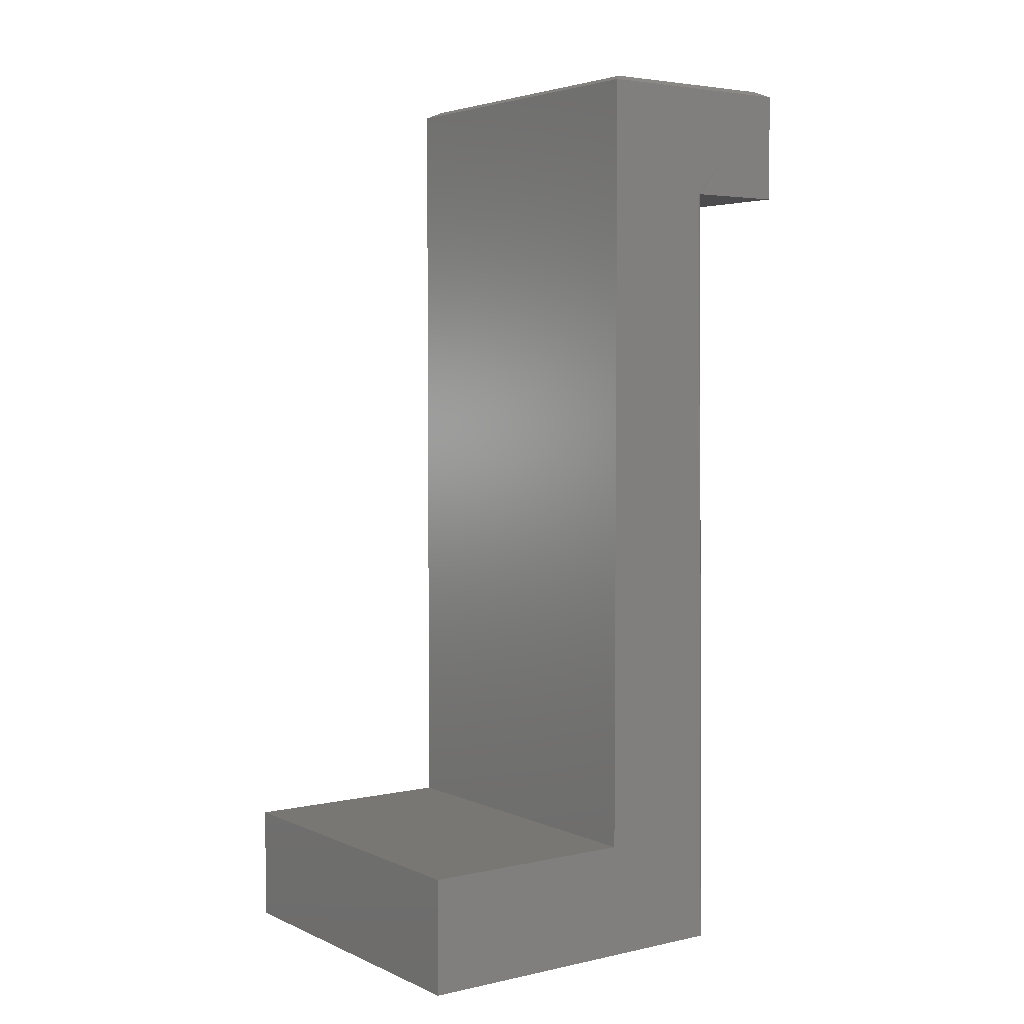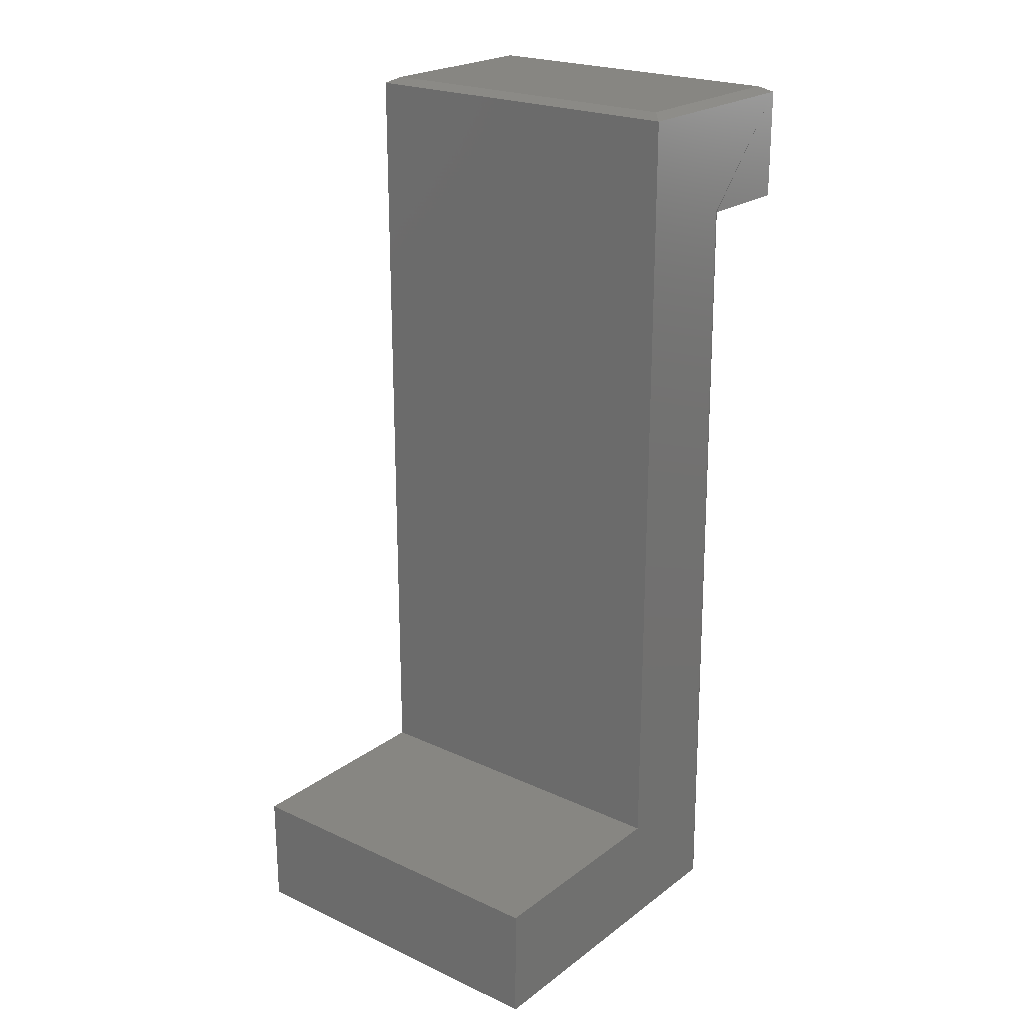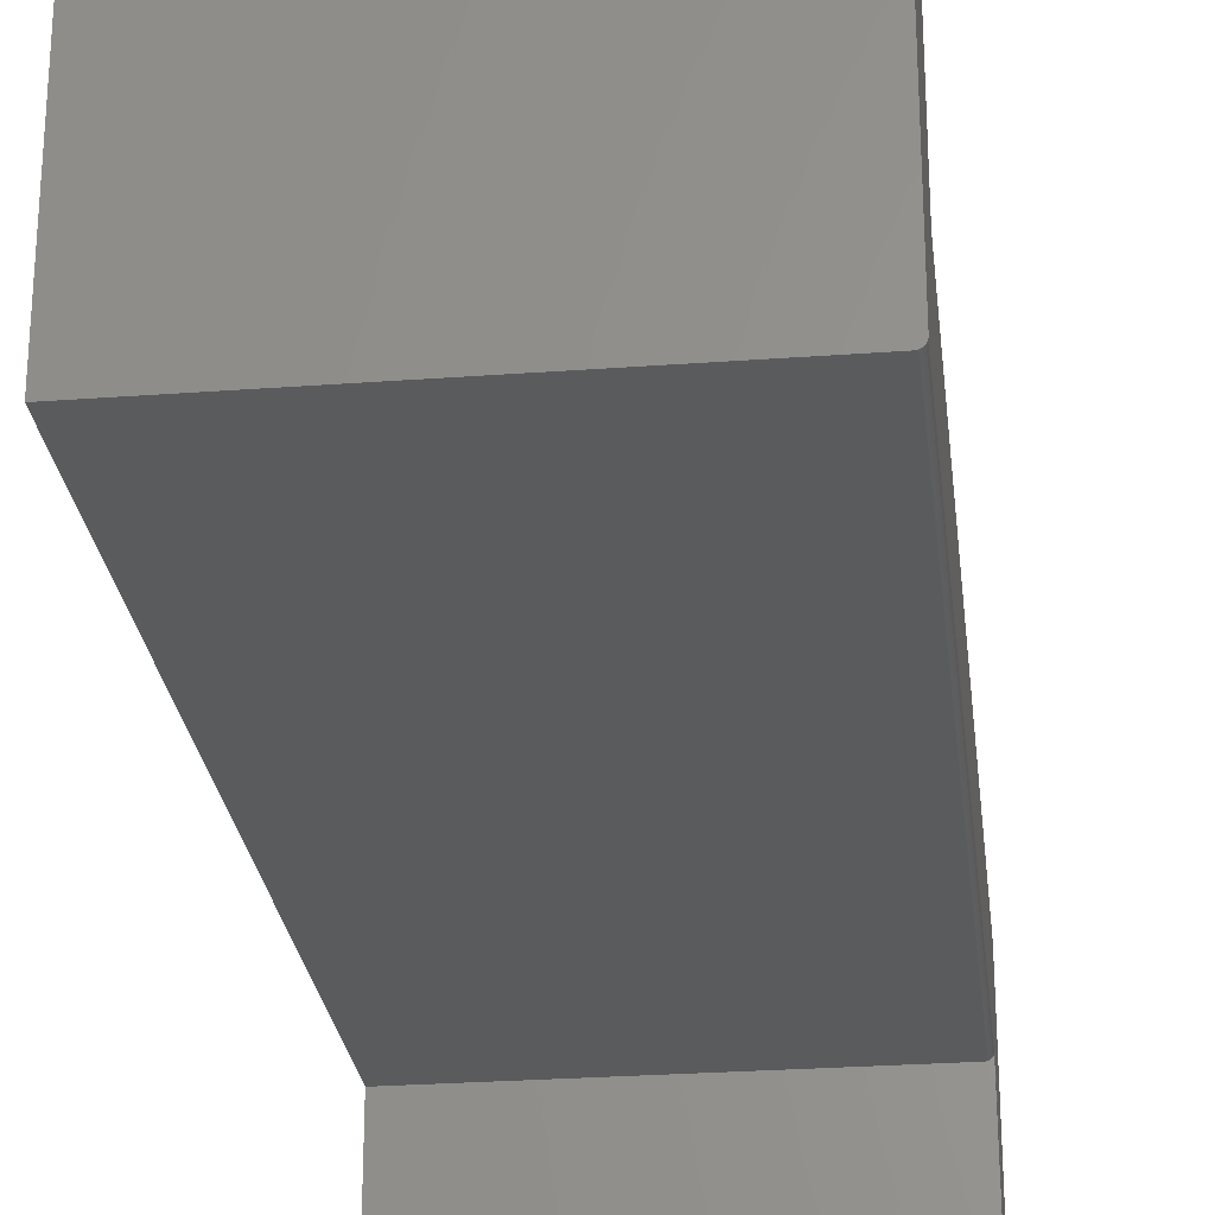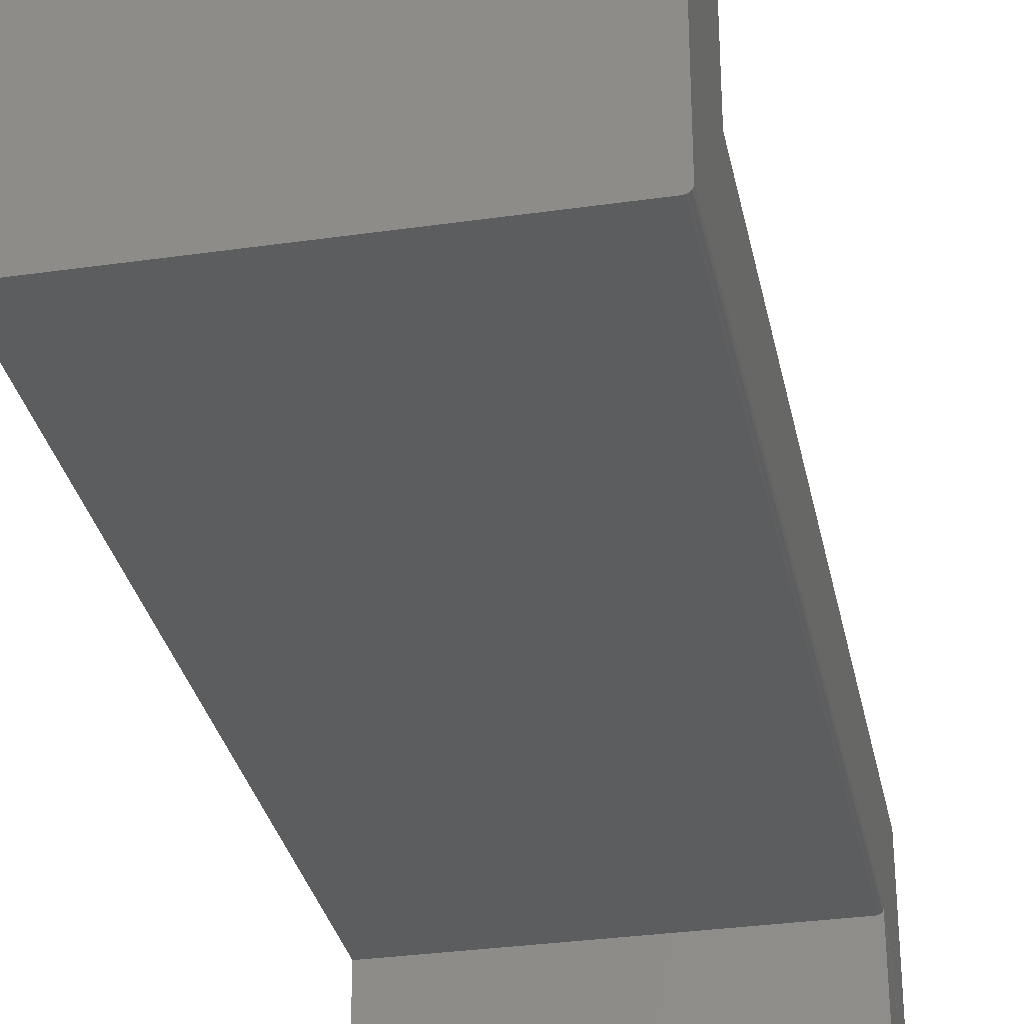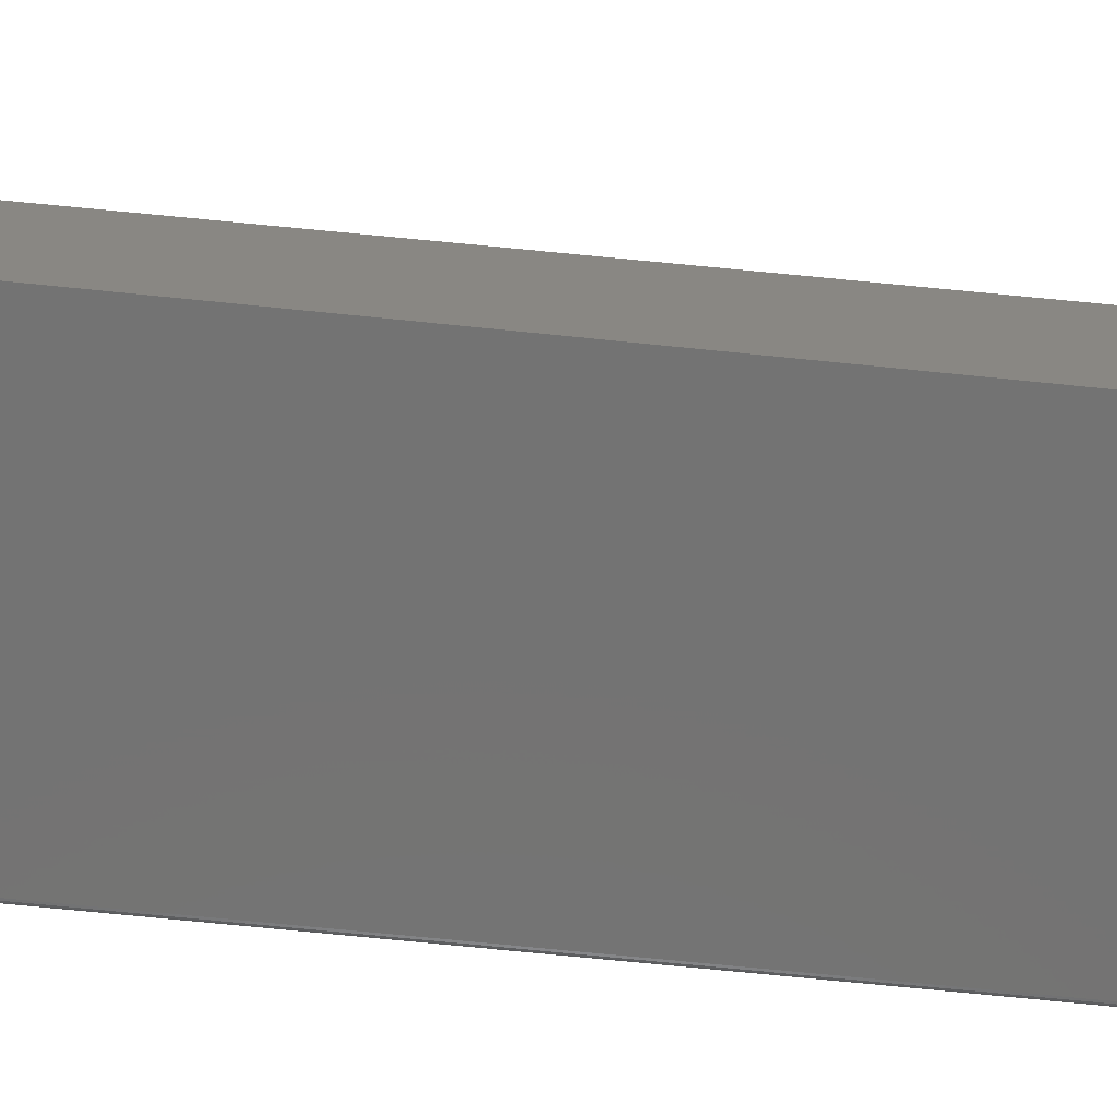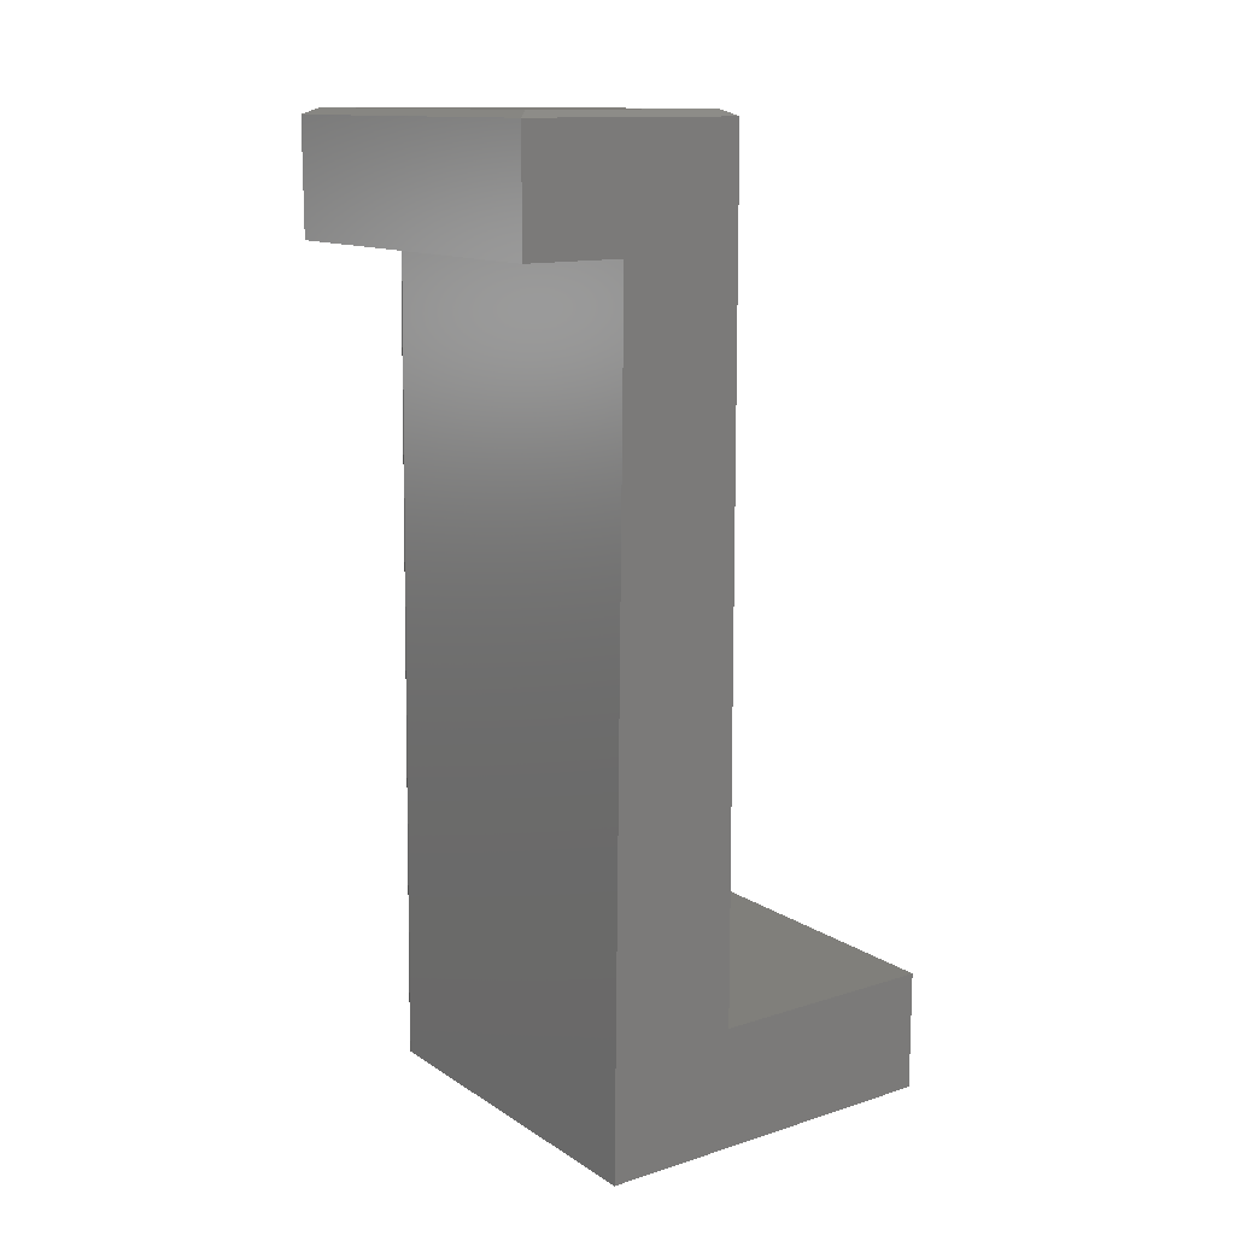
<metadata>
{"format":"stl","ext":"stl","renderer":"f3d","projection":"perspective","resolution":1024,"background":"white","views":[{"elev":4.0,"azim":54.3,"up":"+Y"},{"elev":22.5,"azim":38.5,"up":"+Y"},{"elev":-26.9,"azim":6.6,"up":"+Z"},{"elev":-31.9,"azim":11.4,"up":"+Z"},{"elev":-65.5,"azim":-95.7,"up":"+Z"},{"elev":13.1,"azim":-125.6,"up":"+Y"}]}
</metadata>
<code>
# stl→obj: 30 verts, 56 faces
v 6.965e-18 0.597 -0.1303
v -2.079e-17 0.7422 -0.1303
v 0.4688 0.597 -0.1303
v 0.4688 0.7422 -0.1303
v 0.4688 0.7422 0.1501
v 0.4688 0.597 0.004935
v 0.4684 0.597 0.002565
v 0.4688 -0.308 0.4433
v 0.4688 -0.4609 0.4433
v 0.4688 -0.308 0.1501
v 0.4688 -0.4609 -0.007812
v 0.4655 -0.4609 -0.01412
v 0.4684 -0.4609 -0.01018
v 0.4673 -0.4609 -0.01238
v -2.786e-17 -0.4609 0.4433
v -5.266e-35 -0.4609 -0.01562
v 0.4609 -0.4609 -0.01562
v 0.4634 -0.4609 -0.01524
v 0.4609 0.597 -0.002878
v -7.739e-19 0.597 -0.002878
v 0.4673 0.597 0.0003703
v 0.4655 0.597 -0.001373
v 0.4634 0.597 -0.002493
v 0.4531 0.75 0.1345
v 0.4531 0.75 -0.1147
v -1.006e-17 -0.308 0.1501
v -2.786e-17 -0.308 0.4433
v -1.006e-17 0.7422 0.1501
v 0.01562 0.75 -0.1147
v 0.01562 0.75 0.1345
f 1 2 3
f 3 2 4
f 4 5 6
f 4 6 7
f 4 7 3
f 8 9 10
f 10 9 11
f 10 11 5
f 5 11 6
f 11 12 13
f 12 14 13
f 9 15 16
f 9 16 17
f 9 17 18
f 9 18 12
f 9 12 11
f 17 16 19
f 19 16 20
f 3 7 21
f 3 21 22
f 3 22 23
f 3 23 19
f 3 19 20
f 3 20 1
f 5 4 24
f 24 4 25
f 17 19 18
f 18 19 23
f 18 23 12
f 12 23 22
f 12 22 14
f 14 22 21
f 14 21 13
f 13 21 7
f 13 7 11
f 11 7 6
f 26 15 27
f 15 26 16
f 16 26 28
f 16 28 20
f 20 28 2
f 20 2 1
f 5 28 10
f 10 28 26
f 29 30 25
f 25 30 24
f 4 2 25
f 25 2 29
f 28 30 2
f 2 30 29
f 28 5 30
f 30 5 24
f 27 15 8
f 8 15 9
f 26 27 10
f 10 27 8

</code>
